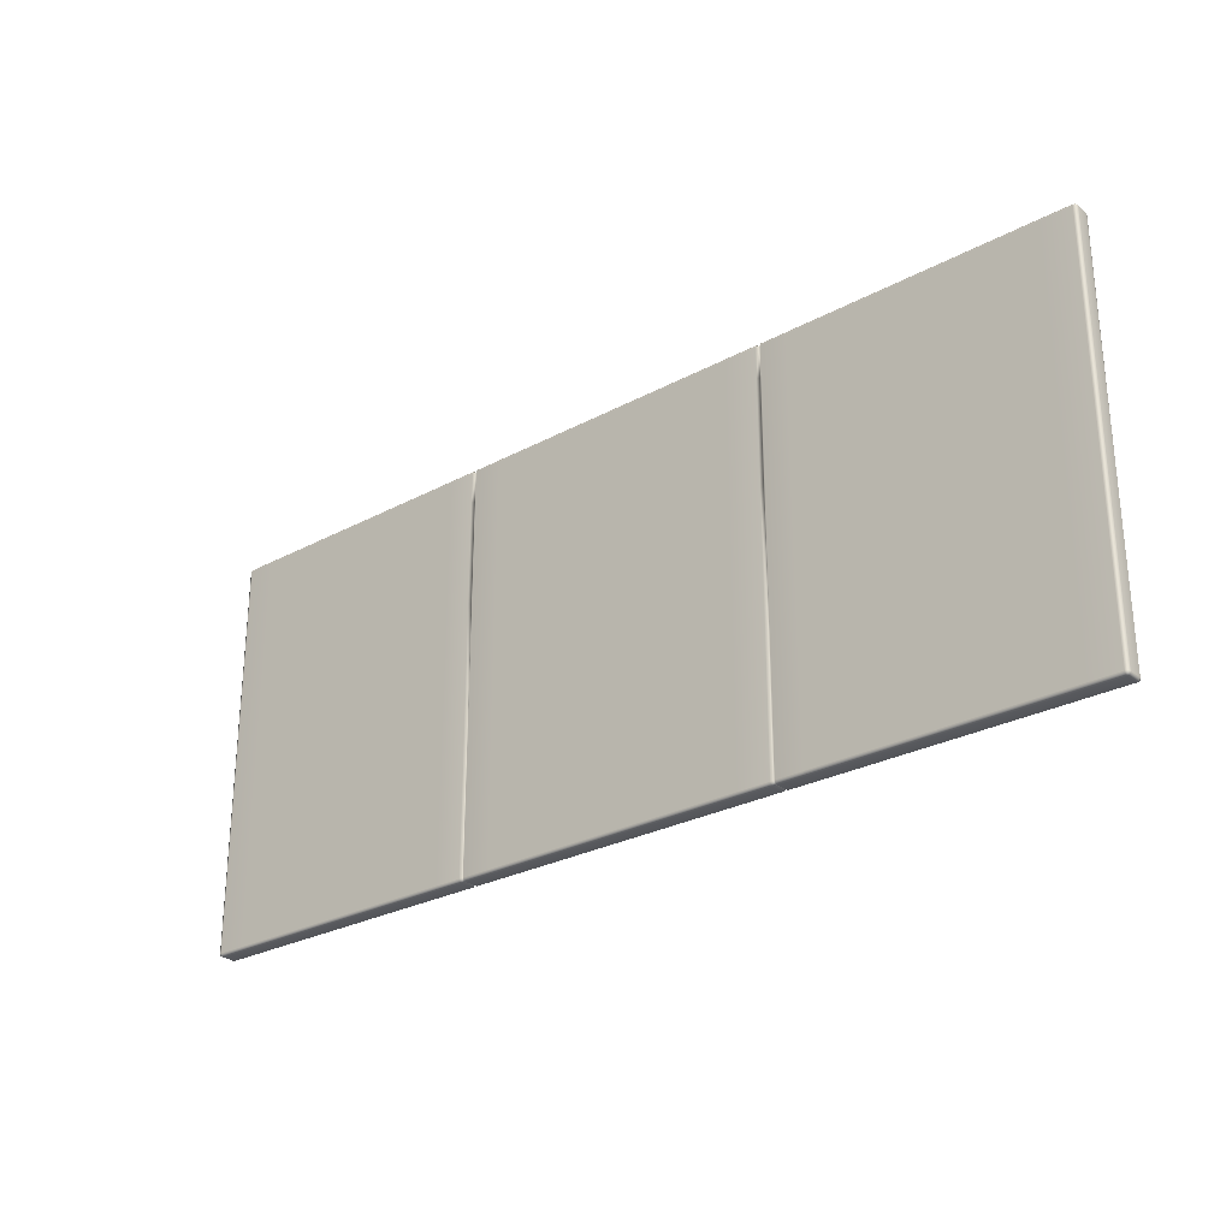
<metadata>
{"format":"obj","ext":"obj","renderer":"f3d","projection":"perspective","resolution":1024,"background":"white","views":[{"elev":-27.3,"azim":-140.3,"up":"+Z"}]}
</metadata>
<code>
g ENV_S05_StartPlatform_Vinyl_Large_MO
v -26.94 3.514 -2.925
v -26.99 3.627 -2.925
v -26.94 3.514 4.791
v -26.99 3.627 -2.925
v -26.99 4.375 -2.925
v -26.99 4.375 4.791
v -26.94 4.52 -2.925
v -26.94 4.52 4.791
v -26.99 4.375 4.791
v -26.99 4.375 -2.925
v -26.94 4.52 4.791
v -26.94 3.684 12.79
v -26.91 3.514 12.76
v -26.94 3.514 12.66
v -26.99 3.684 12.66
v -26.94 3.514 10.87
v -26.99 4.375 12.66
v -26.94 4.375 12.79
v -26.91 4.493 12.76
v -26.94 4.52 12.66
v -26.99 4.375 10.87
v -26.94 4.52 10.87
v -26.99 3.679 10.87
v -26.94 3.514 4.791
v -26.99 3.666 4.791
v -26.99 4.375 4.791
v -26.94 4.52 4.791
v -26.8 3.514 12.79
v -26.91 3.514 12.76
v -26.94 3.684 12.79
v -26.8 3.684 12.84
v -26.94 4.375 12.79
v -25.07 3.684 12.84
v -25.07 3.514 12.79
v -26.8 4.375 12.84
v -26.91 4.493 12.76
v -26.8 4.52 12.79
v -25.07 4.52 12.79
v -25.07 4.375 12.84
v -17.99 4.52 12.79
v -17.99 4.375 12.84
v -17.99 3.684 12.84
v -17.99 3.514 12.79
v 26.94 3.514 12.66
v 26.92 3.514 12.76
v 26.94 3.684 12.79
v 26.99 3.684 12.66
v 26.94 4.375 12.79
v 26.99 3.679 10.87
v 26.94 3.514 10.87
v 26.99 4.375 12.66
v 26.92 4.493 12.76
v 26.94 4.52 12.66
v 26.94 4.52 10.87
v 26.99 4.375 10.87
v 26.94 4.52 4.791
v 26.99 4.375 4.791
v 26.99 3.666 4.791
v 26.94 3.514 4.791
v 26.94 3.684 12.79
v 26.92 3.514 12.76
v 26.81 3.514 12.79
v 26.81 3.684 12.84
v 25.08 3.514 12.79
v 26.81 4.375 12.84
v 26.94 4.375 12.79
v 26.92 4.493 12.76
v 26.81 4.52 12.79
v 25.08 3.684 12.84
v 18 3.514 12.79
v 18 3.684 12.84
v 25.08 4.375 12.84
v 25.08 4.52 12.79
v 18 4.375 12.84
v 18 4.52 12.79
v -26.94 3.514 -10.31
v -26.91 3.514 -10.42
v -26.94 3.607 -10.44
v -26.99 3.607 -10.31
v -26.94 4.375 -10.44
v -26.99 3.611 -8.432
v -26.94 3.514 -8.432
v -26.99 4.375 -10.31
v -26.91 4.493 -10.42
v -26.94 4.52 -10.31
v -26.94 4.52 -8.432
v -26.99 4.375 -8.432
v -26.94 4.52 -2.925
v -26.99 4.375 -2.925
v -26.99 3.627 -2.925
v -26.94 3.514 -2.925
v -26.94 3.607 -10.44
v -26.91 3.514 -10.42
v -26.8 3.514 -10.44
v -26.8 3.607 -10.5
v -25.07 3.514 -10.44
v -25.07 3.607 -10.5
v -25.07 4.375 -10.5
v -26.8 4.375 -10.5
v -26.94 4.375 -10.44
v -26.91 4.493 -10.42
v -26.8 4.52 -10.44
v -25.07 4.52 -10.44
v 26.94 3.607 -10.44
v 26.92 3.514 -10.42
v 26.94 3.514 -10.31
v 26.99 3.607 -10.31
v 26.94 3.514 -8.432
v 26.99 4.375 -10.31
v 26.94 4.375 -10.44
v 26.92 4.493 -10.42
v 26.94 4.52 -10.31
v 26.99 3.611 -8.432
v 26.94 3.514 -2.925
v 26.99 3.627 -2.925
v 26.99 4.375 -8.432
v 26.94 4.52 -8.432
v 26.99 4.375 -2.925
v 26.94 4.52 -2.925
v 26.81 3.514 -10.44
v 26.92 3.514 -10.42
v 26.94 3.607 -10.44
v 26.81 3.607 -10.5
v 26.94 4.375 -10.44
v 25.08 3.607 -10.5
v 25.08 3.514 -10.44
v 25.08 4.375 -10.5
v 26.81 4.375 -10.5
v 26.92 4.493 -10.42
v 25.08 4.52 -10.44
v 26.81 4.52 -10.44
v -7.404 4.52 -10.44
v -9.255 4.52 -10.44
v -7.404 4.375 -10.5
v -9.255 4.375 -10.5
v -9.395 4.437 -10.37
v -9.395 4.354 -10.4
v -7.404 3.607 -10.5
v -9.395 3.639 -10.4
v -9.255 3.607 -10.5
v -7.404 3.514 -10.44
v -9.255 3.514 -10.44
v -9.395 3.566 -10.37
v -7.404 4.52 12.79
v -9.255 4.52 12.79
v -7.404 4.58 12.66
v -9.255 4.58 12.66
v -9.395 4.437 12.71
v -7.404 4.58 10.87
v -9.395 4.474 12.64
v -9.255 4.58 10.87
v -7.404 4.58 4.791
v -9.395 4.484 10.87
v -9.255 4.58 4.791
v -9.395 4.484 4.791
v 18 3.684 12.84
v 18 3.514 12.79
v 11.09 3.514 12.79
v 11.09 3.684 12.84
v 18 4.375 12.84
v 9.537 3.514 12.79
v 11.09 4.375 12.84
v 18 4.52 12.79
v 11.09 4.52 12.79
v 9.537 3.684 12.84
v 9.537 4.375 12.84
v 9.537 4.52 12.79
v 9.395 4.437 12.71
v 9.395 4.354 12.75
v 9.395 3.701 12.75
v 9.395 3.546 12.71
v 18 4.58 12.66
v 18 4.52 12.79
v 11.09 4.52 12.79
v 11.09 4.58 12.66
v 18 4.58 10.87
v 11.09 4.58 10.87
v 11.09 4.52 -10.44
v 18 4.52 -10.44
v 11.09 4.58 -10.31
v 18 4.58 -10.31
v 11.09 4.58 -8.432
v 18 4.58 -8.432
v 11.09 3.514 -10.44
v 18 3.514 -10.44
v 11.09 3.607 -10.5
v 18 3.607 -10.5
v 25.08 3.514 -10.44
v 11.09 4.375 -10.5
v 25.08 3.607 -10.5
v 18 4.375 -10.5
v 11.09 4.52 -10.44
v 25.08 4.375 -10.5
v 18 4.52 -10.44
v 25.08 4.52 -10.44
v -25.07 4.58 12.66
v -25.07 4.52 12.79
v -26.8 4.52 12.79
v -26.8 4.58 12.66
v -26.91 4.493 12.76
v -26.94 4.52 12.66
v -26.94 4.52 10.87
v -26.8 4.58 10.87
v -26.94 4.52 4.791
v -25.07 4.58 10.87
v -26.8 4.58 4.791
v -25.07 4.58 4.791
v 9.395 3.546 12.71
v 9.254 3.514 12.79
v 9.395 3.701 12.75
v 9.254 3.684 12.84
v 7.589 3.514 12.79
v 9.395 4.354 12.75
v 7.589 3.684 12.84
v 0.09246 3.514 12.79
v 0.09246 3.684 12.84
v 7.589 4.375 12.84
v 0.09246 4.375 12.84
v 9.254 4.375 12.84
v 9.395 4.437 12.71
v 9.254 4.52 12.79
v 7.589 4.52 12.79
v 0.09246 4.52 12.79
v -9.395 3.546 12.71
v -9.536 3.514 12.79
v -9.395 3.701 12.75
v -9.536 3.684 12.84
v -11.1 3.514 12.79
v -9.395 4.354 12.75
v -11.1 3.684 12.84
v -17.99 3.514 12.79
v -17.99 3.684 12.84
v -9.536 4.375 12.84
v -9.395 4.437 12.71
v -9.536 4.52 12.79
v -11.1 4.375 12.84
v -17.99 4.375 12.84
v -11.1 4.52 12.79
v -17.99 4.52 12.79
v -9.395 3.546 12.71
v -9.395 3.701 12.75
v -9.255 3.514 12.79
v -9.255 3.684 12.84
v -9.395 4.354 12.75
v -7.404 3.514 12.79
v -9.255 4.375 12.84
v -9.395 4.437 12.71
v -9.255 4.52 12.79
v -7.404 4.52 12.79
v -7.404 4.375 12.84
v 0.09246 4.52 12.79
v 0.09246 4.375 12.84
v -7.404 3.684 12.84
v 0.09246 3.684 12.84
v 0.09246 3.514 12.79
v -9.395 3.566 -10.37
v -9.395 3.639 -10.4
v -9.536 3.514 -10.44
v -9.536 3.607 -10.5
v -11.1 3.607 -10.5
v -11.1 3.514 -10.44
v -11.1 4.375 -10.5
v -9.536 4.375 -10.5
v -9.395 4.354 -10.4
v -11.1 4.52 -10.44
v -9.395 4.437 -10.37
v -9.536 4.52 -10.44
v 9.395 3.566 -10.37
v 9.537 3.514 -10.44
v 9.395 3.639 -10.4
v 9.537 3.607 -10.5
v 11.09 3.514 -10.44
v 11.09 3.607 -10.5
v 9.537 4.375 -10.5
v 9.395 4.354 -10.4
v 9.395 4.437 -10.37
v 11.09 4.375 -10.5
v 9.537 4.52 -10.44
v 11.09 4.52 -10.44
v 9.395 3.566 -10.37
v 9.395 3.639 -10.4
v 9.254 3.514 -10.44
v 9.254 3.607 -10.5
v 7.589 3.514 -10.44
v 7.589 3.607 -10.5
v 9.254 4.375 -10.5
v 9.395 4.354 -10.4
v 9.395 4.437 -10.37
v 7.589 4.375 -10.5
v 9.254 4.52 -10.44
v 7.589 4.52 -10.44
v 25.08 4.52 -10.44
v 26.81 4.52 -10.44
v 25.08 4.58 -10.31
v 26.81 4.58 -10.31
v 26.92 4.493 -10.42
v 26.94 4.52 -10.31
v 26.94 4.52 -8.432
v 25.08 4.58 -8.432
v 26.81 4.58 -8.432
v 26.94 4.52 -2.925
v 26.81 4.58 -2.925
v 25.08 4.58 -2.925
v -11.1 4.58 12.66
v -11.1 4.52 12.79
v -17.99 4.52 12.79
v -17.99 4.58 12.66
v -11.1 4.58 10.87
v -17.99 4.58 10.87
v -11.1 4.375 -10.5
v -11.1 4.52 -10.44
v -17.99 4.52 -10.44
v -17.99 4.375 -10.5
v -25.07 4.52 -10.44
v -11.1 3.607 -10.5
v -25.07 4.375 -10.5
v -17.99 3.607 -10.5
v -11.1 3.514 -10.44
v -25.07 3.607 -10.5
v -17.99 3.514 -10.44
v -25.07 3.514 -10.44
v -11.1 4.58 10.87
v -17.99 4.58 10.87
v -11.1 4.58 4.791
v -17.99 4.58 4.791
v -25.07 4.58 10.87
v -25.07 4.58 4.791
v -9.395 4.484 4.791
v -9.395 4.484 10.87
v -9.536 4.58 4.791
v -9.536 4.58 10.87
v -11.1 4.58 4.791
v -11.1 4.58 10.87
v -9.395 4.474 12.64
v -11.1 4.58 12.66
v -9.536 4.58 12.66
v -9.395 4.437 12.71
v -11.1 4.52 12.79
v -9.536 4.52 12.79
v 9.395 4.484 4.791
v 9.395 4.484 10.87
v 9.254 4.58 4.791
v 9.254 4.58 10.87
v 7.589 4.58 4.791
v 9.395 4.474 12.64
v 7.589 4.58 10.87
v 9.254 4.58 12.66
v 9.395 4.437 12.71
v 7.589 4.58 12.66
v 9.254 4.52 12.79
v 7.589 4.52 12.79
v 11.09 4.58 10.87
v 11.09 4.58 4.791
v 18 4.58 4.791
v 18 4.58 10.87
v 25.08 4.58 4.791
v 25.08 4.58 10.87
v 26.81 4.58 4.791
v 26.94 4.52 4.791
v 26.94 4.52 10.87
v 26.81 4.58 10.87
v 25.08 4.58 4.791
v 26.94 4.52 12.66
v 25.08 4.58 10.87
v 26.81 4.58 12.66
v 26.92 4.493 12.76
v 25.08 4.58 12.66
v 26.81 4.52 12.79
v 25.08 4.52 12.79
v 11.09 4.58 -8.432
v 18 4.58 -8.432
v 11.09 4.58 -2.925
v 18 4.58 -2.925
v 25.08 4.58 -8.432
v 25.08 4.58 -2.925
v 18 4.58 4.791
v 11.09 4.58 4.791
v 25.08 4.58 4.791
v 9.537 4.58 -2.925
v 9.395 4.484 -2.925
v 9.395 4.484 -8.432
v 9.537 4.58 -8.432
v 11.09 4.58 -2.925
v 11.09 4.58 -8.432
v 9.395 4.474 -10.29
v 11.09 4.58 -10.31
v 9.537 4.58 -10.31
v 9.395 4.437 -10.37
v 11.09 4.52 -10.44
v 9.537 4.52 -10.44
v -7.404 4.58 -2.925
v -9.255 4.58 -2.925
v -7.404 4.58 -8.432
v -9.255 4.58 -8.432
v -7.404 4.58 -10.31
v -9.395 4.484 -8.432
v -9.395 4.484 -2.925
v -9.395 4.474 -10.29
v -9.255 4.58 -10.31
v -7.404 4.52 -10.44
v -9.395 4.437 -10.37
v -9.255 4.52 -10.44
v -26.94 4.52 -2.925
v -26.94 4.52 -8.432
v -26.8 4.58 -2.925
v -26.8 4.58 -8.432
v -25.07 4.58 -2.925
v -26.94 4.52 -10.31
v -25.07 4.58 -8.432
v -26.8 4.58 -10.31
v -26.91 4.493 -10.42
v -25.07 4.58 -10.31
v -26.8 4.52 -10.44
v -25.07 4.52 -10.44
v -11.1 4.52 -10.44
v -9.536 4.52 -10.44
v -11.1 4.58 -10.31
v -9.536 4.58 -10.31
v -9.395 4.437 -10.37
v -11.1 4.58 -8.432
v -9.395 4.474 -10.29
v -9.536 4.58 -8.432
v -11.1 4.58 -2.925
v -9.395 4.484 -8.432
v -9.536 4.58 -2.925
v -9.395 4.484 -2.925
v 0.09246 4.52 12.79
v -7.404 4.52 12.79
v 0.09246 4.58 12.66
v -7.404 4.58 12.66
v 0.09246 4.58 10.87
v -7.404 4.58 10.87
v -7.404 4.58 10.87
v -7.404 4.58 4.791
v 0.09246 4.58 4.791
v 0.09246 4.58 10.87
v 7.589 4.58 4.791
v 7.589 4.58 10.87
v -7.404 4.58 -2.925
v -7.404 4.58 -8.432
v 0.09246 4.58 -8.432
v 0.09246 4.58 -2.925
v -7.404 4.58 4.791
v 7.589 4.58 -8.432
v 0.09246 4.58 4.791
v 7.589 4.58 -2.925
v 7.589 4.58 4.791
v 0.09246 4.58 -8.432
v -7.404 4.58 -8.432
v 0.09246 4.58 -10.31
v -7.404 4.58 -10.31
v 0.09246 4.52 -10.44
v -7.404 4.52 -10.44
v -7.404 3.607 -10.5
v -7.404 3.514 -10.44
v 0.09246 3.514 -10.44
v 0.09246 3.607 -10.5
v 7.589 3.514 -10.44
v -7.404 4.375 -10.5
v 7.589 3.607 -10.5
v 0.09246 4.375 -10.5
v -7.404 4.52 -10.44
v 7.589 4.375 -10.5
v 0.09246 4.52 -10.44
v 7.589 4.52 -10.44
v 9.254 4.58 -2.925
v 7.589 4.58 -2.925
v 7.589 4.58 -8.432
v 9.254 4.58 -8.432
v 9.395 4.484 -2.925
v 9.395 4.484 -8.432
v 7.589 4.58 -10.31
v 9.395 4.474 -10.29
v 9.254 4.58 -10.31
v 7.589 4.52 -10.44
v 9.395 4.437 -10.37
v 9.254 4.52 -10.44
v 11.09 4.58 12.66
v 11.09 4.52 12.79
v 9.537 4.52 12.79
v 9.537 4.58 12.66
v 9.395 4.437 12.71
v 11.09 4.58 10.87
v 9.395 4.474 12.64
v 9.537 4.58 10.87
v 11.09 4.58 4.791
v 9.395 4.484 10.87
v 9.537 4.58 4.791
v 9.395 4.484 4.791
v -26.99 3.627 -2.925
v -26.99 3.666 4.791
v -26.94 3.514 4.791
v -26.99 4.375 4.791
v -26.94 4.52 4.791
v -26.94 4.52 -2.925
v -26.8 4.58 4.791
v -26.8 4.58 -2.925
v -25.07 4.58 4.791
v -25.07 4.58 -2.925
v -9.536 4.58 -2.925
v -9.395 4.484 -2.925
v -9.395 4.484 4.791
v -9.536 4.58 4.791
v -11.1 4.58 4.791
v -11.1 4.58 -2.925
v -9.395 4.484 4.791
v -9.395 4.484 -2.925
v -9.255 4.58 4.791
v -9.255 4.58 -2.925
v -7.404 4.58 4.791
v -7.404 4.58 -2.925
v 9.254 4.58 -2.925
v 9.395 4.484 -2.925
v 9.395 4.484 4.791
v 9.254 4.58 4.791
v 7.589 4.58 -2.925
v 7.589 4.58 4.791
v 9.395 4.484 4.791
v 9.395 4.484 -2.925
v 9.537 4.58 4.791
v 9.537 4.58 -2.925
v 11.09 4.58 -2.925
v 11.09 4.58 4.791
v 26.81 4.58 -2.925
v 26.94 4.52 -2.925
v 26.94 4.52 4.791
v 26.81 4.58 4.791
v 25.08 4.58 -2.925
v 25.08 4.58 4.791
v 26.94 4.52 4.791
v 26.94 4.52 -2.925
v 26.99 4.375 4.791
v 26.99 4.375 -2.925
v 26.99 3.666 4.791
v 26.99 3.627 -2.925
v 26.94 3.514 4.791
v 26.94 3.514 -2.925
v 25.08 4.58 12.66
v 25.08 4.52 12.79
v 18 4.52 12.79
v 18 4.58 12.66
v 25.08 4.58 10.87
v 18 4.58 10.87
v 25.08 4.58 -10.31
v 25.08 4.58 -8.432
v 18 4.58 -8.432
v 18 4.58 -10.31
v 25.08 4.52 -10.44
v 18 4.52 -10.44
v 7.589 4.52 12.79
v 0.09246 4.52 12.79
v 7.589 4.58 12.66
v 0.09246 4.58 12.66
v 7.589 4.58 10.87
v 0.09246 4.58 10.87
v 7.589 4.58 -8.432
v 0.09246 4.58 -8.432
v 7.589 4.58 -10.31
v 0.09246 4.58 -10.31
v 7.589 4.52 -10.44
v 0.09246 4.52 -10.44
v -25.07 4.52 -10.44
v -17.99 4.52 -10.44
v -25.07 4.58 -10.31
v -17.99 4.58 -10.31
v -25.07 4.58 -8.432
v -17.99 4.58 -8.432
v -25.07 4.58 -8.432
v -17.99 4.58 -8.432
v -25.07 4.58 -2.925
v -17.99 4.58 -2.925
v -11.1 4.58 -8.432
v -25.07 4.58 4.791
v -11.1 4.58 -2.925
v -17.99 4.58 4.791
v -11.1 4.58 4.791
v -25.07 4.58 10.87
v -17.99 4.58 10.87
v -25.07 4.58 12.66
v -17.99 4.58 12.66
v -25.07 4.52 12.79
v -17.99 4.52 12.79
v -11.1 4.52 -10.44
v -11.1 4.567 -10.46
v -17.99 4.475 -10.43
v -17.99 4.52 -10.44
v -11.1 4.58 -10.31
v -17.99 4.535 -10.3
v -17.99 4.58 -10.31
v -11.1 4.627 -10.33
v -11.1 4.58 -8.432
v -17.98 4.533 -8.416
v -17.99 4.58 -8.432
v -11.09 4.624 -8.448
g ENV_S05_StartPlatform_Vinyl_Large_MO_0
f 3 2 1
f 6 5 4
f 8 7 5
f 11 10 9
f 14 13 12
f 14 12 15
f 15 16 14
f 12 17 15
f 12 18 17
f 17 18 19
f 17 19 20
f 20 21 17
f 15 17 21
f 20 22 21
f 15 23 16
f 15 21 23
f 23 24 16
f 23 25 24
f 25 23 21
f 25 21 26
f 22 26 21
f 22 27 26
f 30 29 28
f 30 28 31
f 31 32 30
f 28 33 31
f 28 34 33
f 31 35 32
f 33 35 31
f 35 36 32
f 35 37 36
f 35 38 37
f 35 39 38
f 33 39 35
f 39 40 38
f 39 41 40
f 33 41 39
f 33 42 41
f 34 42 33
f 34 43 42
f 46 45 44
f 46 44 47
f 47 48 46
f 44 49 47
f 44 50 49
f 47 51 48
f 51 52 48
f 51 53 52
f 51 54 53
f 55 51 47
f 51 55 54
f 55 47 49
f 55 56 54
f 55 57 56
f 49 57 55
f 49 58 57
f 50 58 49
f 50 59 58
f 62 61 60
f 62 60 63
f 64 62 63
f 60 65 63
f 60 66 65
f 65 66 67
f 65 67 68
f 64 63 69
f 69 63 65
f 70 64 69
f 70 69 71
f 72 65 68
f 69 65 72
f 71 69 72
f 72 68 73
f 71 72 74
f 74 72 73
f 74 73 75
f 78 77 76
f 78 76 79
f 80 78 79
f 81 79 76
f 81 76 82
f 80 79 83
f 81 83 79
f 83 84 80
f 83 85 84
f 86 85 83
f 86 83 87
f 81 87 83
f 88 86 87
f 88 87 89
f 81 89 87
f 81 90 89
f 90 81 82
f 90 82 91
f 94 93 92
f 94 92 95
f 95 96 94
f 95 97 96
f 98 97 95
f 99 95 92
f 98 95 99
f 99 92 100
f 99 100 101
f 99 101 102
f 102 98 99
f 102 103 98
f 106 105 104
f 106 104 107
f 108 106 107
f 109 107 104
f 109 104 110
f 109 110 111
f 109 111 112
f 108 107 113
f 113 107 109
f 114 108 113
f 114 113 115
f 116 109 112
f 113 109 116
f 115 113 116
f 116 112 117
f 115 116 118
f 118 116 117
f 118 117 119
f 122 121 120
f 122 120 123
f 124 122 123
f 125 123 120
f 125 120 126
f 127 123 125
f 124 123 128
f 127 128 123
f 128 129 124
f 130 128 127
f 128 131 129
f 130 131 128
f 134 133 132
f 134 135 133
f 136 133 135
f 136 135 137
f 138 135 134
f 139 137 135
f 138 140 135
f 139 135 140
f 141 140 138
f 141 142 140
f 139 140 142
f 139 142 143
f 146 145 144
f 146 147 145
f 148 145 147
f 149 147 146
f 148 147 150
f 149 151 147
f 150 147 151
f 152 151 149
f 150 151 153
f 152 154 151
f 155 153 151
f 155 151 154
f 158 157 156
f 158 156 159
f 159 156 160
f 161 158 159
f 159 160 162
f 162 160 163
f 162 163 164
f 161 159 165
f 165 159 162
f 166 162 164
f 165 162 166
f 166 164 167
f 168 166 167
f 168 169 166
f 165 166 169
f 165 169 170
f 161 165 170
f 161 170 171
f 174 173 172
f 174 172 175
f 176 175 172
f 176 177 175
f 180 179 178
f 180 181 179
f 182 181 180
f 182 183 181
f 186 185 184
f 186 187 185
f 187 188 185
f 189 187 186
f 187 190 188
f 189 191 187
f 191 190 187
f 192 191 189
f 191 193 190
f 192 194 191
f 194 193 191
f 194 195 193
f 198 197 196
f 198 196 199
f 199 200 198
f 199 201 200
f 199 202 201
f 196 203 199
f 199 203 202
f 203 204 202
f 196 205 203
f 203 206 204
f 205 206 203
f 205 207 206
f 210 209 208
f 210 211 209
f 212 209 211
f 213 211 210
f 212 211 214
f 215 212 214
f 215 214 216
f 217 216 214
f 217 214 211
f 217 218 216
f 213 219 211
f 217 211 219
f 219 213 220
f 219 220 221
f 222 219 221
f 222 217 219
f 222 218 217
f 222 223 218
f 226 225 224
f 226 227 225
f 228 225 227
f 229 227 226
f 228 227 230
f 231 228 230
f 231 230 232
f 229 233 227
f 230 227 233
f 233 229 234
f 233 234 235
f 232 230 236
f 230 233 236
f 236 233 235
f 232 236 237
f 236 235 238
f 237 236 238
f 237 238 239
f 242 241 240
f 242 243 241
f 243 244 241
f 245 243 242
f 243 246 244
f 247 244 246
f 247 246 248
f 249 248 246
f 249 246 250
f 250 246 243
f 251 249 250
f 251 250 252
f 250 243 253
f 252 250 253
f 245 253 243
f 252 253 254
f 245 254 253
f 245 255 254
f 258 257 256
f 258 259 257
f 260 259 258
f 260 258 261
f 262 259 260
f 263 257 259
f 262 263 259
f 263 264 257
f 265 263 262
f 263 266 264
f 265 267 263
f 263 267 266
f 270 269 268
f 270 271 269
f 271 272 269
f 271 273 272
f 270 274 271
f 274 273 271
f 270 275 274
f 276 274 275
f 274 277 273
f 276 278 274
f 278 277 274
f 278 279 277
f 282 281 280
f 282 283 281
f 284 283 282
f 284 285 283
f 286 281 283
f 285 286 283
f 286 287 281
f 286 288 287
f 285 289 286
f 286 290 288
f 289 290 286
f 289 291 290
f 294 293 292
f 294 295 293
f 295 296 293
f 295 297 296
f 298 297 295
f 299 295 294
f 298 295 300
f 299 300 295
f 301 298 300
f 301 300 302
f 299 302 300
f 299 303 302
f 306 305 304
f 306 304 307
f 307 304 308
f 307 308 309
f 312 311 310
f 312 310 313
f 314 312 313
f 313 310 315
f 314 313 316
f 313 315 317
f 316 313 317
f 317 315 318
f 316 317 319
f 317 318 320
f 319 317 320
f 319 320 321
f 324 323 322
f 324 325 323
f 325 326 323
f 325 327 326
f 330 329 328
f 330 331 329
f 332 331 330
f 332 333 331
f 331 334 329
f 335 331 333
f 331 336 334
f 335 336 331
f 336 337 334
f 338 336 335
f 336 339 337
f 338 339 336
f 342 341 340
f 342 343 341
f 344 343 342
f 343 345 341
f 344 346 343
f 343 347 345
f 346 347 343
f 347 348 345
f 346 349 347
f 347 350 348
f 349 350 347
f 349 351 350
f 354 353 352
f 354 352 355
f 356 354 355
f 356 355 357
f 360 359 358
f 360 358 361
f 362 361 358
f 363 360 361
f 362 364 361
f 363 361 365
f 364 365 361
f 365 366 363
f 364 367 365
f 365 368 366
f 369 365 367
f 369 368 365
f 372 371 370
f 372 373 371
f 373 374 371
f 373 375 374
f 376 373 372
f 376 375 373
f 376 372 377
f 376 378 375
f 381 380 379
f 381 379 382
f 383 382 379
f 383 384 382
f 385 381 382
f 382 384 386
f 385 382 387
f 382 386 387
f 388 385 387
f 387 386 389
f 388 387 390
f 387 389 390
f 393 392 391
f 393 394 392
f 395 394 393
f 396 392 394
f 396 397 392
f 398 396 394
f 395 399 394
f 398 394 399
f 400 399 395
f 401 398 399
f 400 402 399
f 401 399 402
f 405 404 403
f 405 406 404
f 407 406 405
f 406 408 404
f 407 409 406
f 406 410 408
f 409 410 406
f 410 411 408
f 409 412 410
f 410 413 411
f 410 412 414
f 410 414 413
f 417 416 415
f 417 418 416
f 418 419 416
f 420 418 417
f 418 421 419
f 420 422 418
f 422 421 418
f 423 422 420
f 422 424 421
f 423 425 422
f 422 426 424
f 422 425 426
f 429 428 427
f 429 430 428
f 431 430 429
f 431 432 430
f 435 434 433
f 435 433 436
f 437 435 436
f 437 436 438
f 441 440 439
f 441 439 442
f 443 442 439
f 444 441 442
f 443 445 442
f 444 442 446
f 445 446 442
f 445 447 446
f 450 449 448
f 450 451 449
f 452 451 450
f 452 453 451
f 456 455 454
f 456 454 457
f 458 456 457
f 457 454 459
f 458 457 460
f 457 459 461
f 460 457 461
f 461 459 462
f 460 461 463
f 461 462 464
f 463 461 464
f 463 464 465
f 468 467 466
f 468 466 469
f 469 466 470
f 469 470 471
f 472 468 469
f 469 471 473
f 472 469 474
f 469 473 474
f 475 472 474
f 474 473 476
f 475 474 477
f 474 476 477
f 480 479 478
f 480 478 481
f 482 480 481
f 483 481 478
f 482 481 484
f 483 485 481
f 484 481 485
f 486 485 483
f 484 485 487
f 486 488 485
f 489 487 485
f 489 485 488
f 492 491 490
f 493 490 491
f 496 495 494
f 496 497 495
f 498 497 496
f 498 499 497
f 502 501 500
f 502 500 503
f 504 503 500
f 504 500 505
f 508 507 506
f 508 509 507
f 510 509 508
f 510 511 509
f 514 513 512
f 514 512 515
f 515 512 516
f 515 516 517
f 520 519 518
f 520 521 519
f 522 521 520
f 522 520 523
f 526 525 524
f 526 524 527
f 527 524 528
f 527 528 529
f 532 531 530
f 532 533 531
f 534 533 532
f 534 535 533
f 536 535 534
f 536 537 535
f 540 539 538
f 540 538 541
f 542 541 538
f 542 543 541
f 546 545 544
f 546 544 547
f 547 544 548
f 547 548 549
f 552 551 550
f 552 553 551
f 554 553 552
f 554 555 553
f 558 557 556
f 558 559 557
f 560 559 558
f 560 561 559
f 564 563 562
f 564 565 563
f 566 565 564
f 566 567 565
f 570 569 568
f 570 571 569
f 571 572 569
f 571 570 573
f 571 574 572
f 571 573 575
f 576 574 571
f 576 571 575
f 579 578 577
f 579 580 578
f 581 580 579
f 581 582 580
f 585 584 583
f 586 585 583
f 583 584 587
f 588 585 586
f 588 584 585
f 589 588 586
f 584 590 587
f 588 590 584
f 587 590 591
f 592 588 589
f 592 590 588
f 593 592 589
f 591 594 593
f 590 594 591
f 592 594 590
f 594 592 593

</code>
